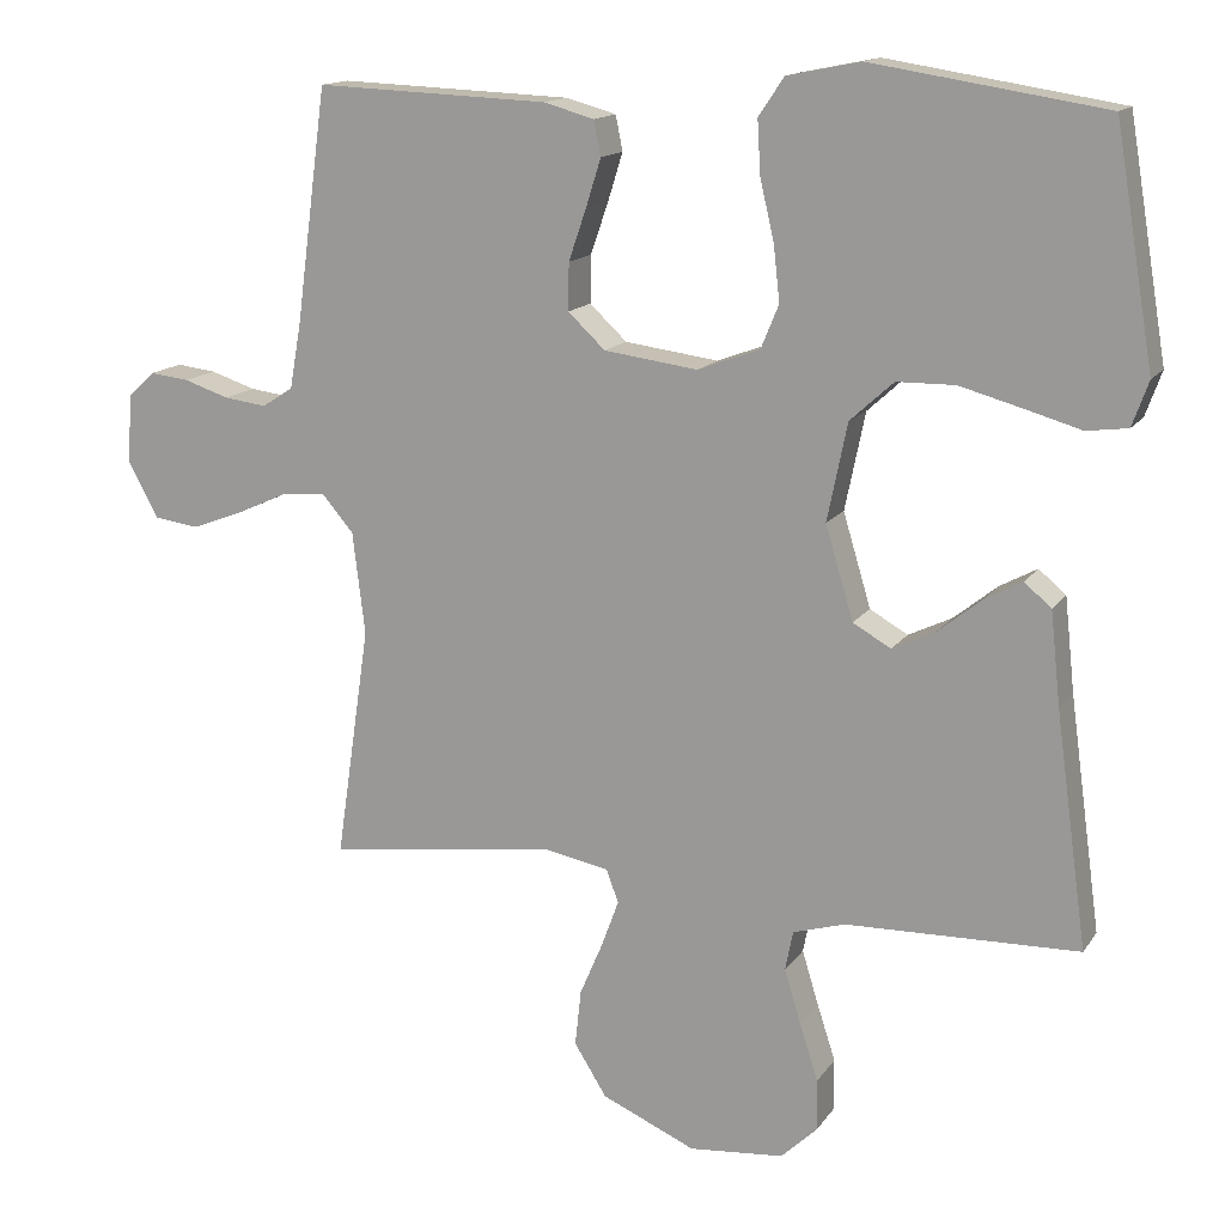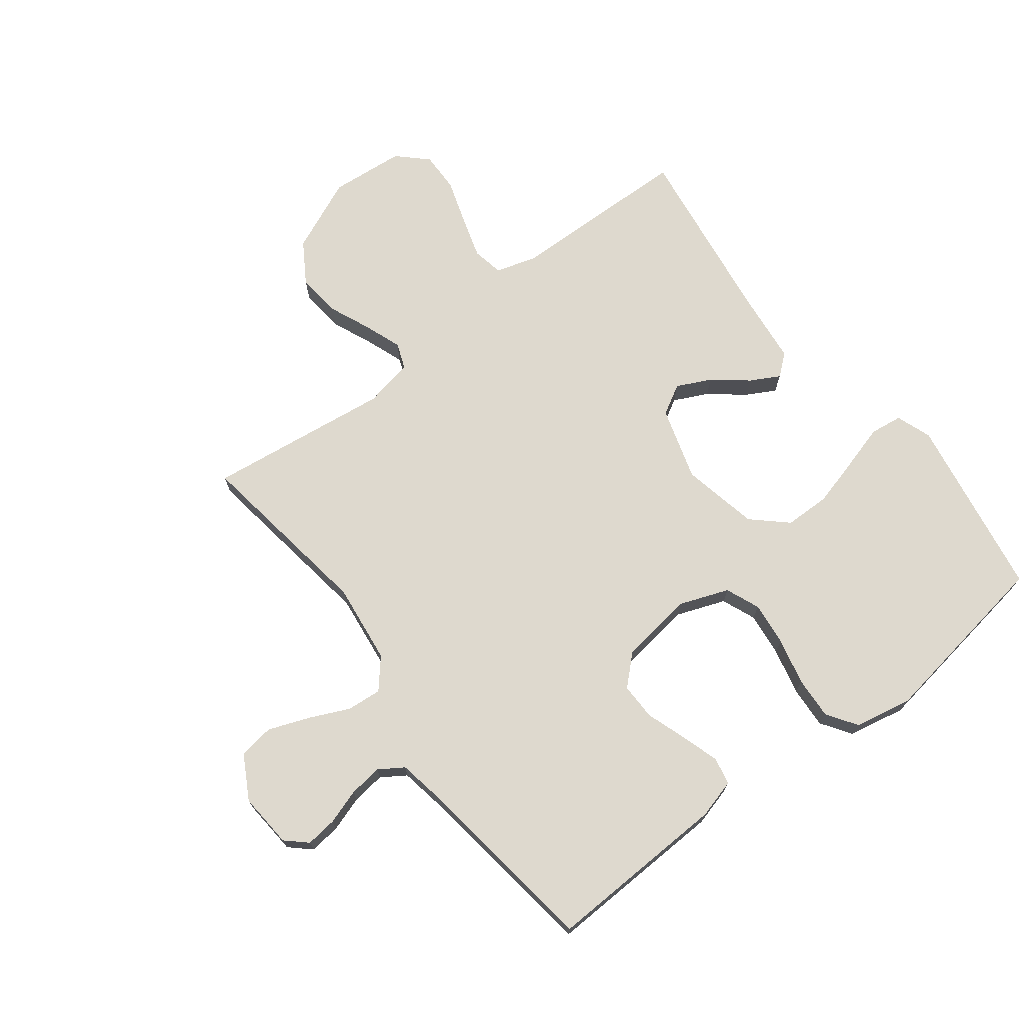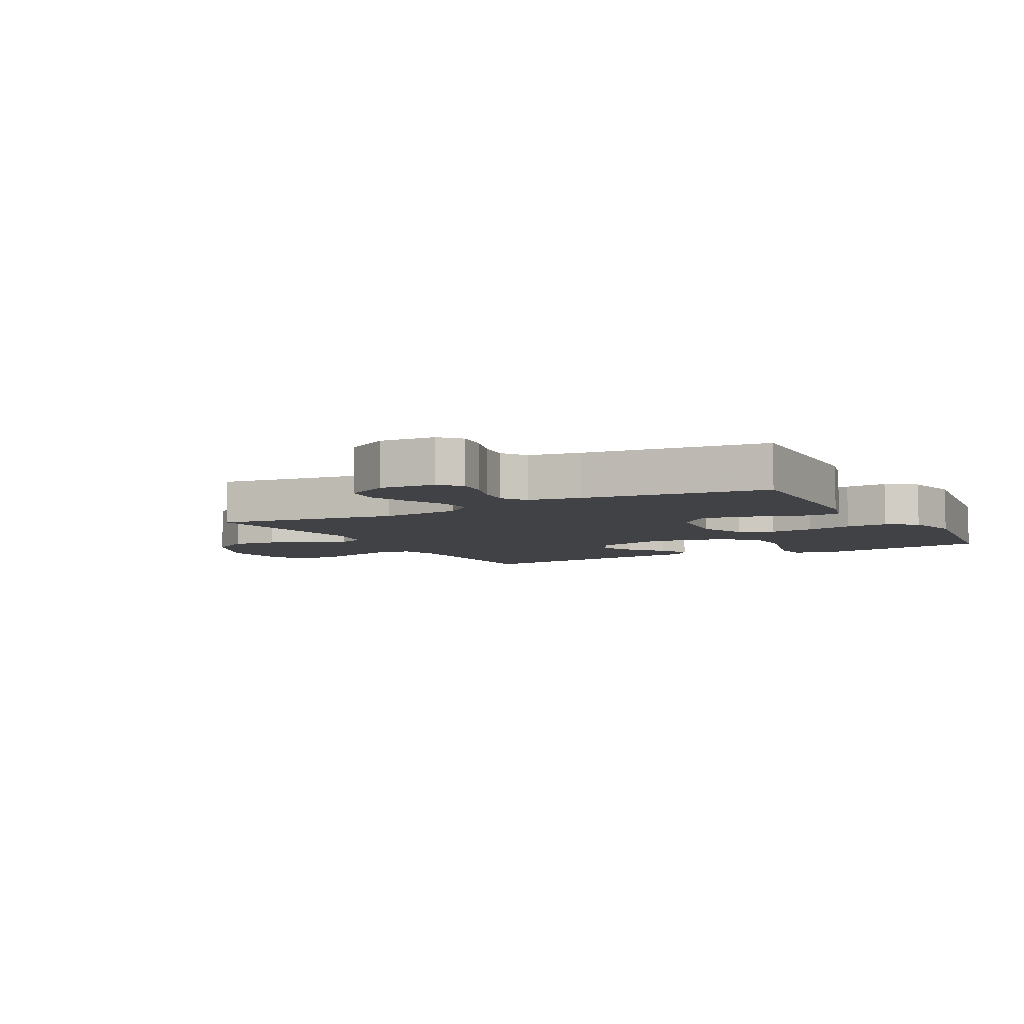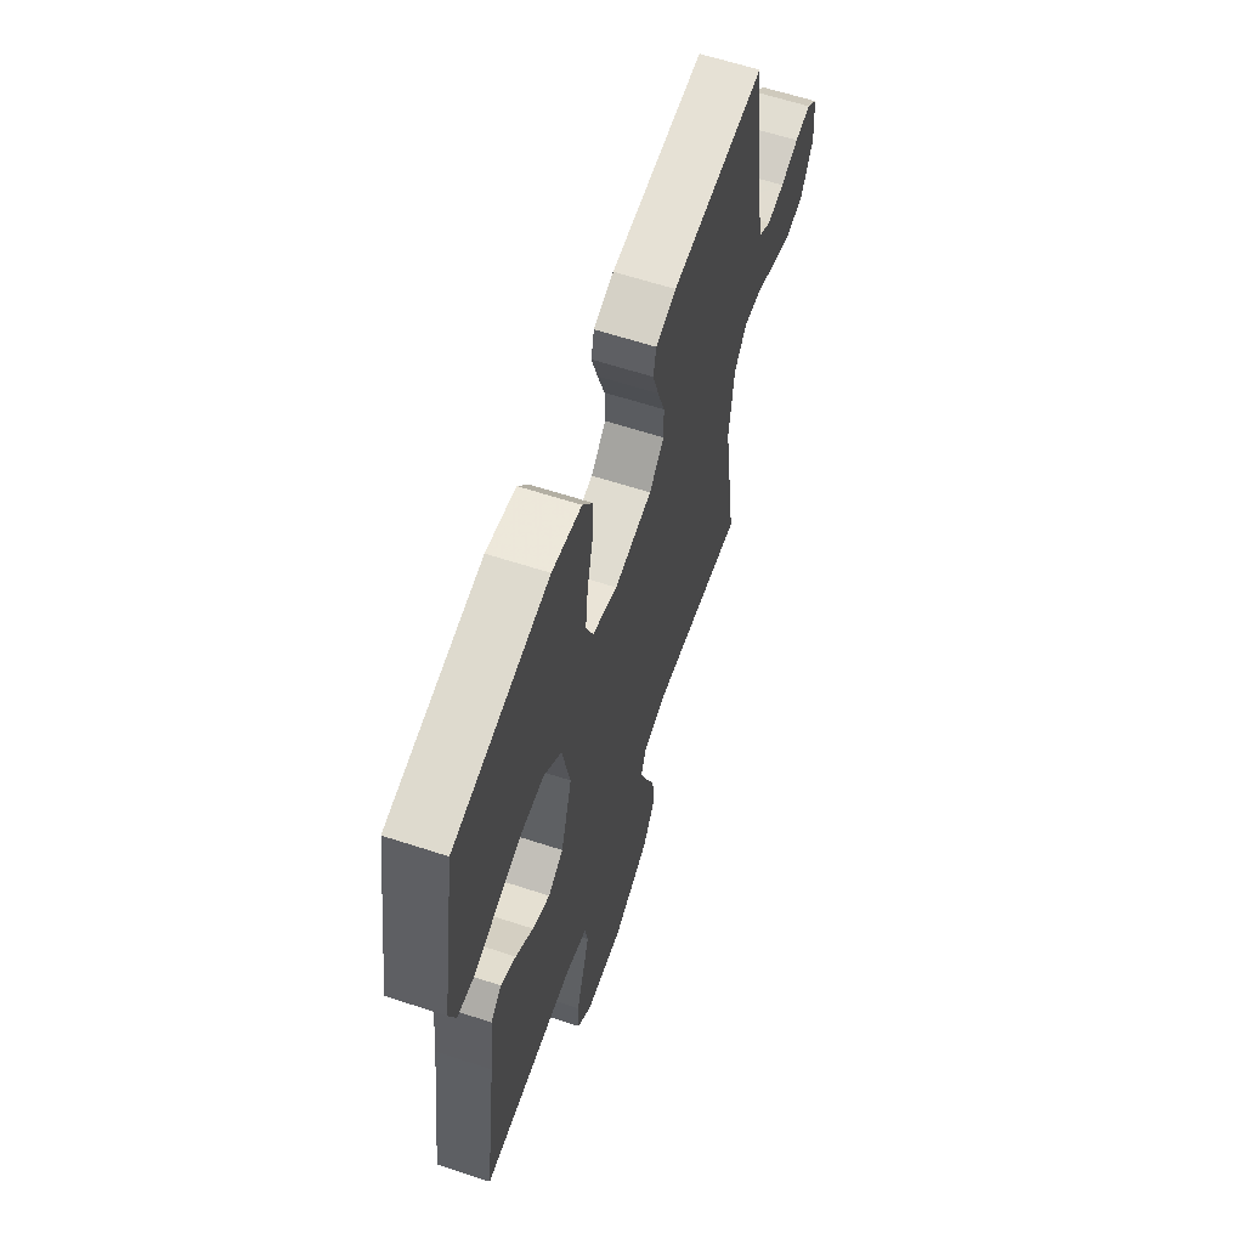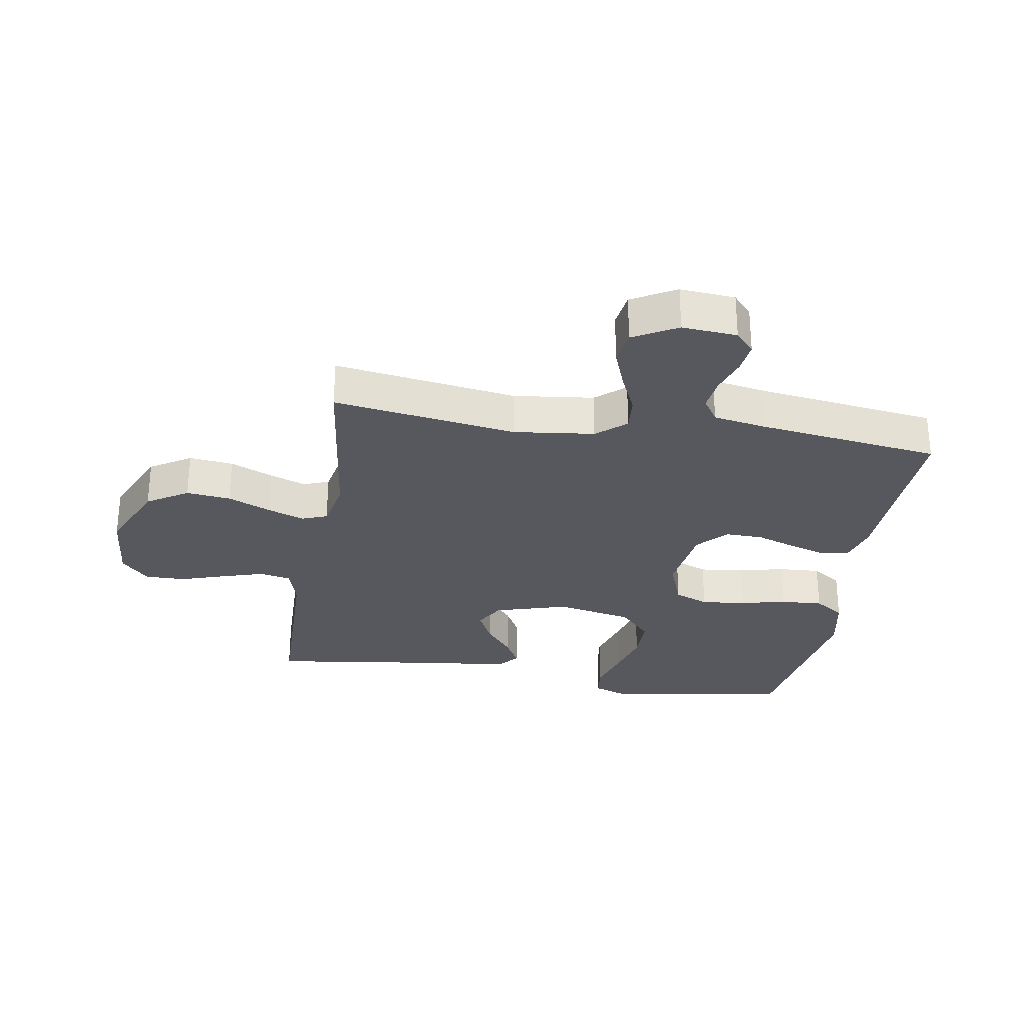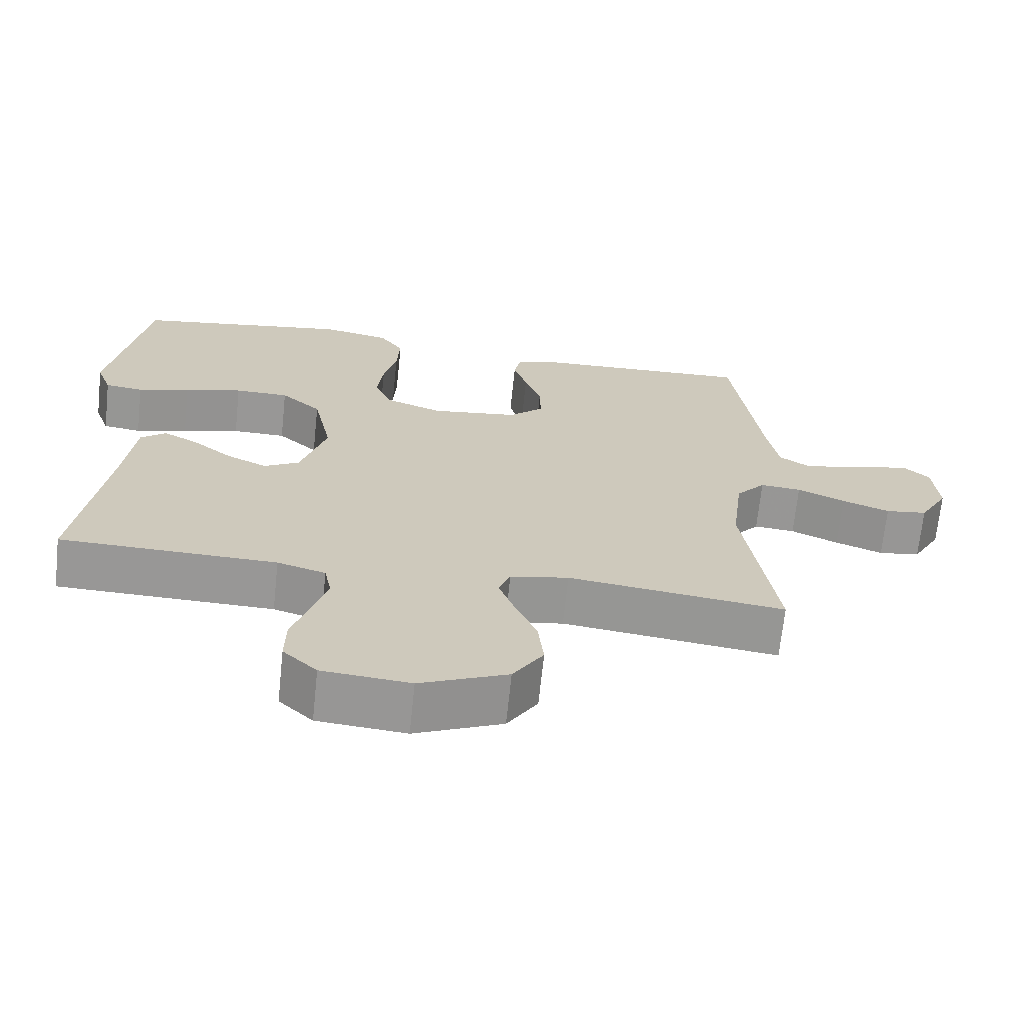
<metadata>
{"format":"obj","ext":"obj","renderer":"f3d","projection":"perspective","resolution":1024,"background":"white","views":[{"elev":14.5,"azim":22.2,"up":"+Z"},{"elev":71.6,"azim":-37.4,"up":"+Y"},{"elev":-6.1,"azim":-61.3,"up":"+Y"},{"elev":61.7,"azim":108.5,"up":"+Z"},{"elev":-28.9,"azim":-99.4,"up":"+Y"},{"elev":-68.3,"azim":174.0,"up":"+Z"}]}
</metadata>
<code>
v -0.5 0.07 -0.5
v -0.456 0.07 -0.2
v -0.472 0.07 -0.068
v -0.513 0.07 -0.02
v -0.57 0.07 -0.025
v -0.636 0.07 -0.055
v -0.702 0.07 -0.08
v -0.76 0.07 -0.072
v -0.8 0.07 0
v -0.793 0.07 0.09
v -0.759 0.07 0.121
v -0.708 0.07 0.115
v -0.65 0.07 0.096
v -0.595 0.07 0.089
v -0.555 0.07 0.115
v -0.54 0.07 0.2
v -0.5 0.07 0.5
v -0.2 0.07 0.488
v -0.135 0.07 0.47
v -0.126 0.07 0.425
v -0.145 0.07 0.364
v -0.168 0.07 0.297
v -0.169 0.07 0.236
v -0.121 0.07 0.191
v 0 0.07 0.175
v 0.08 0.07 0.205
v 0.103 0.07 0.261
v 0.095 0.07 0.333
v 0.077 0.07 0.41
v 0.073 0.07 0.479
v 0.106 0.07 0.528
v 0.2 0.07 0.547
v 0.5 0.07 0.5
v 0.55 0.07 0.2
v 0.529 0.07 0.142
v 0.476 0.07 0.135
v 0.403 0.07 0.156
v 0.323 0.07 0.178
v 0.248 0.07 0.177
v 0.192 0.07 0.126
v 0.166 0.07 0
v 0.202 0.07 -0.12
v 0.251 0.07 -0.148
v 0.307 0.07 -0.121
v 0.363 0.07 -0.076
v 0.411 0.07 -0.05
v 0.446 0.07 -0.079
v 0.459 0.07 -0.2
v 0.5 0.07 -0.5
v 0.2 0.07 -0.507
v 0.133 0.07 -0.527
v 0.123 0.07 -0.578
v 0.144 0.07 -0.647
v 0.168 0.07 -0.721
v 0.169 0.07 -0.787
v 0.122 0.07 -0.832
v 0 0.07 -0.843
v -0.121 0.07 -0.79
v -0.163 0.07 -0.723
v -0.155 0.07 -0.65
v -0.125 0.07 -0.58
v -0.103 0.07 -0.52
v -0.119 0.07 -0.478
v -0.2 0.07 -0.462
v -0.5 0 -0.5
v -0.456 0 -0.2
v -0.472 0 -0.068
v -0.513 0 -0.02
v -0.57 0 -0.025
v -0.636 0 -0.055
v -0.702 0 -0.08
v -0.76 0 -0.072
v -0.8 0 0
v -0.793 0 0.09
v -0.759 0 0.121
v -0.708 0 0.115
v -0.65 0 0.096
v -0.595 0 0.089
v -0.555 0 0.115
v -0.54 0 0.2
v -0.5 0 0.5
v -0.2 0 0.488
v -0.135 0 0.47
v -0.126 0 0.425
v -0.145 0 0.364
v -0.168 0 0.297
v -0.169 0 0.236
v -0.121 0 0.191
v 0 0 0.175
v 0.08 0 0.205
v 0.103 0 0.261
v 0.095 0 0.333
v 0.077 0 0.41
v 0.073 0 0.479
v 0.106 0 0.528
v 0.2 0 0.547
v 0.5 0 0.5
v 0.55 0 0.2
v 0.529 0 0.142
v 0.476 0 0.135
v 0.403 0 0.156
v 0.323 0 0.178
v 0.248 0 0.177
v 0.192 0 0.126
v 0.166 0 0
v 0.202 0 -0.12
v 0.251 0 -0.148
v 0.307 0 -0.121
v 0.363 0 -0.076
v 0.411 0 -0.05
v 0.446 0 -0.079
v 0.459 0 -0.2
v 0.5 0 -0.5
v 0.2 0 -0.507
v 0.133 0 -0.527
v 0.123 0 -0.578
v 0.144 0 -0.647
v 0.168 0 -0.721
v 0.169 0 -0.787
v 0.122 0 -0.832
v 0 0 -0.843
v -0.121 0 -0.79
v -0.163 0 -0.723
v -0.155 0 -0.65
v -0.125 0 -0.58
v -0.103 0 -0.52
v -0.119 0 -0.478
v -0.2 0 -0.462
f 58 59 60 61
f 58 61 62
f 57 58 62
f 56 57 62
f 53 54 55 56
f 52 53 56 62
f 51 52 62 63
f 48 49 50
f 44 45 46 47
f 43 44 47 48
f 34 35 36 37
f 34 37 38
f 33 34 38 39
f 28 29 30 31
f 27 28 31 32
f 19 20 21 22
f 17 18 19 22
f 16 17 22 23
f 15 16 23 24
f 10 11 12 13
f 10 13 14
f 9 10 14
f 8 9 14
f 5 6 7 8
f 5 8 14 15
f 64 1 2
f 64 2 3
f 63 64 3
f 51 63 3 4
f 43 48 50 51
f 42 43 51 4
f 41 42 4
f 40 41 4
f 27 32 33 39
f 26 27 39 40
f 25 26 40 4
f 15 24 25
f 4 5 15 25
f 125 124 123 122
f 126 125 122
f 126 122 121
f 126 121 120
f 120 119 118 117
f 126 120 117 116
f 127 126 116 115
f 114 113 112
f 111 110 109 108
f 112 111 108 107
f 101 100 99 98
f 102 101 98
f 103 102 98 97
f 95 94 93 92
f 96 95 92 91
f 86 85 84 83
f 86 83 82 81
f 87 86 81 80
f 88 87 80 79
f 77 76 75 74
f 78 77 74
f 78 74 73
f 78 73 72
f 72 71 70 69
f 79 78 72 69
f 66 65 128
f 67 66 128
f 67 128 127
f 68 67 127 115
f 115 114 112 107
f 68 115 107 106
f 68 106 105
f 68 105 104
f 103 97 96 91
f 104 103 91 90
f 68 104 90 89
f 89 88 79
f 89 79 69 68
f 1 65 66 2
f 2 66 67 3
f 3 67 68 4
f 4 68 69 5
f 5 69 70 6
f 6 70 71 7
f 7 71 72 8
f 8 72 73 9
f 9 73 74 10
f 10 74 75 11
f 11 75 76 12
f 12 76 77 13
f 13 77 78 14
f 14 78 79 15
f 15 79 80 16
f 16 80 81 17
f 17 81 82 18
f 18 82 83 19
f 19 83 84 20
f 20 84 85 21
f 21 85 86 22
f 22 86 87 23
f 23 87 88 24
f 24 88 89 25
f 25 89 90 26
f 26 90 91 27
f 27 91 92 28
f 28 92 93 29
f 29 93 94 30
f 30 94 95 31
f 31 95 96 32
f 32 96 97 33
f 33 97 98 34
f 34 98 99 35
f 35 99 100 36
f 36 100 101 37
f 37 101 102 38
f 38 102 103 39
f 39 103 104 40
f 40 104 105 41
f 41 105 106 42
f 42 106 107 43
f 43 107 108 44
f 44 108 109 45
f 45 109 110 46
f 46 110 111 47
f 47 111 112 48
f 48 112 113 49
f 49 113 114 50
f 50 114 115 51
f 51 115 116 52
f 52 116 117 53
f 53 117 118 54
f 54 118 119 55
f 55 119 120 56
f 56 120 121 57
f 57 121 122 58
f 58 122 123 59
f 59 123 124 60
f 60 124 125 61
f 61 125 126 62
f 62 126 127 63
f 63 127 128 64
f 64 128 65 1

</code>
